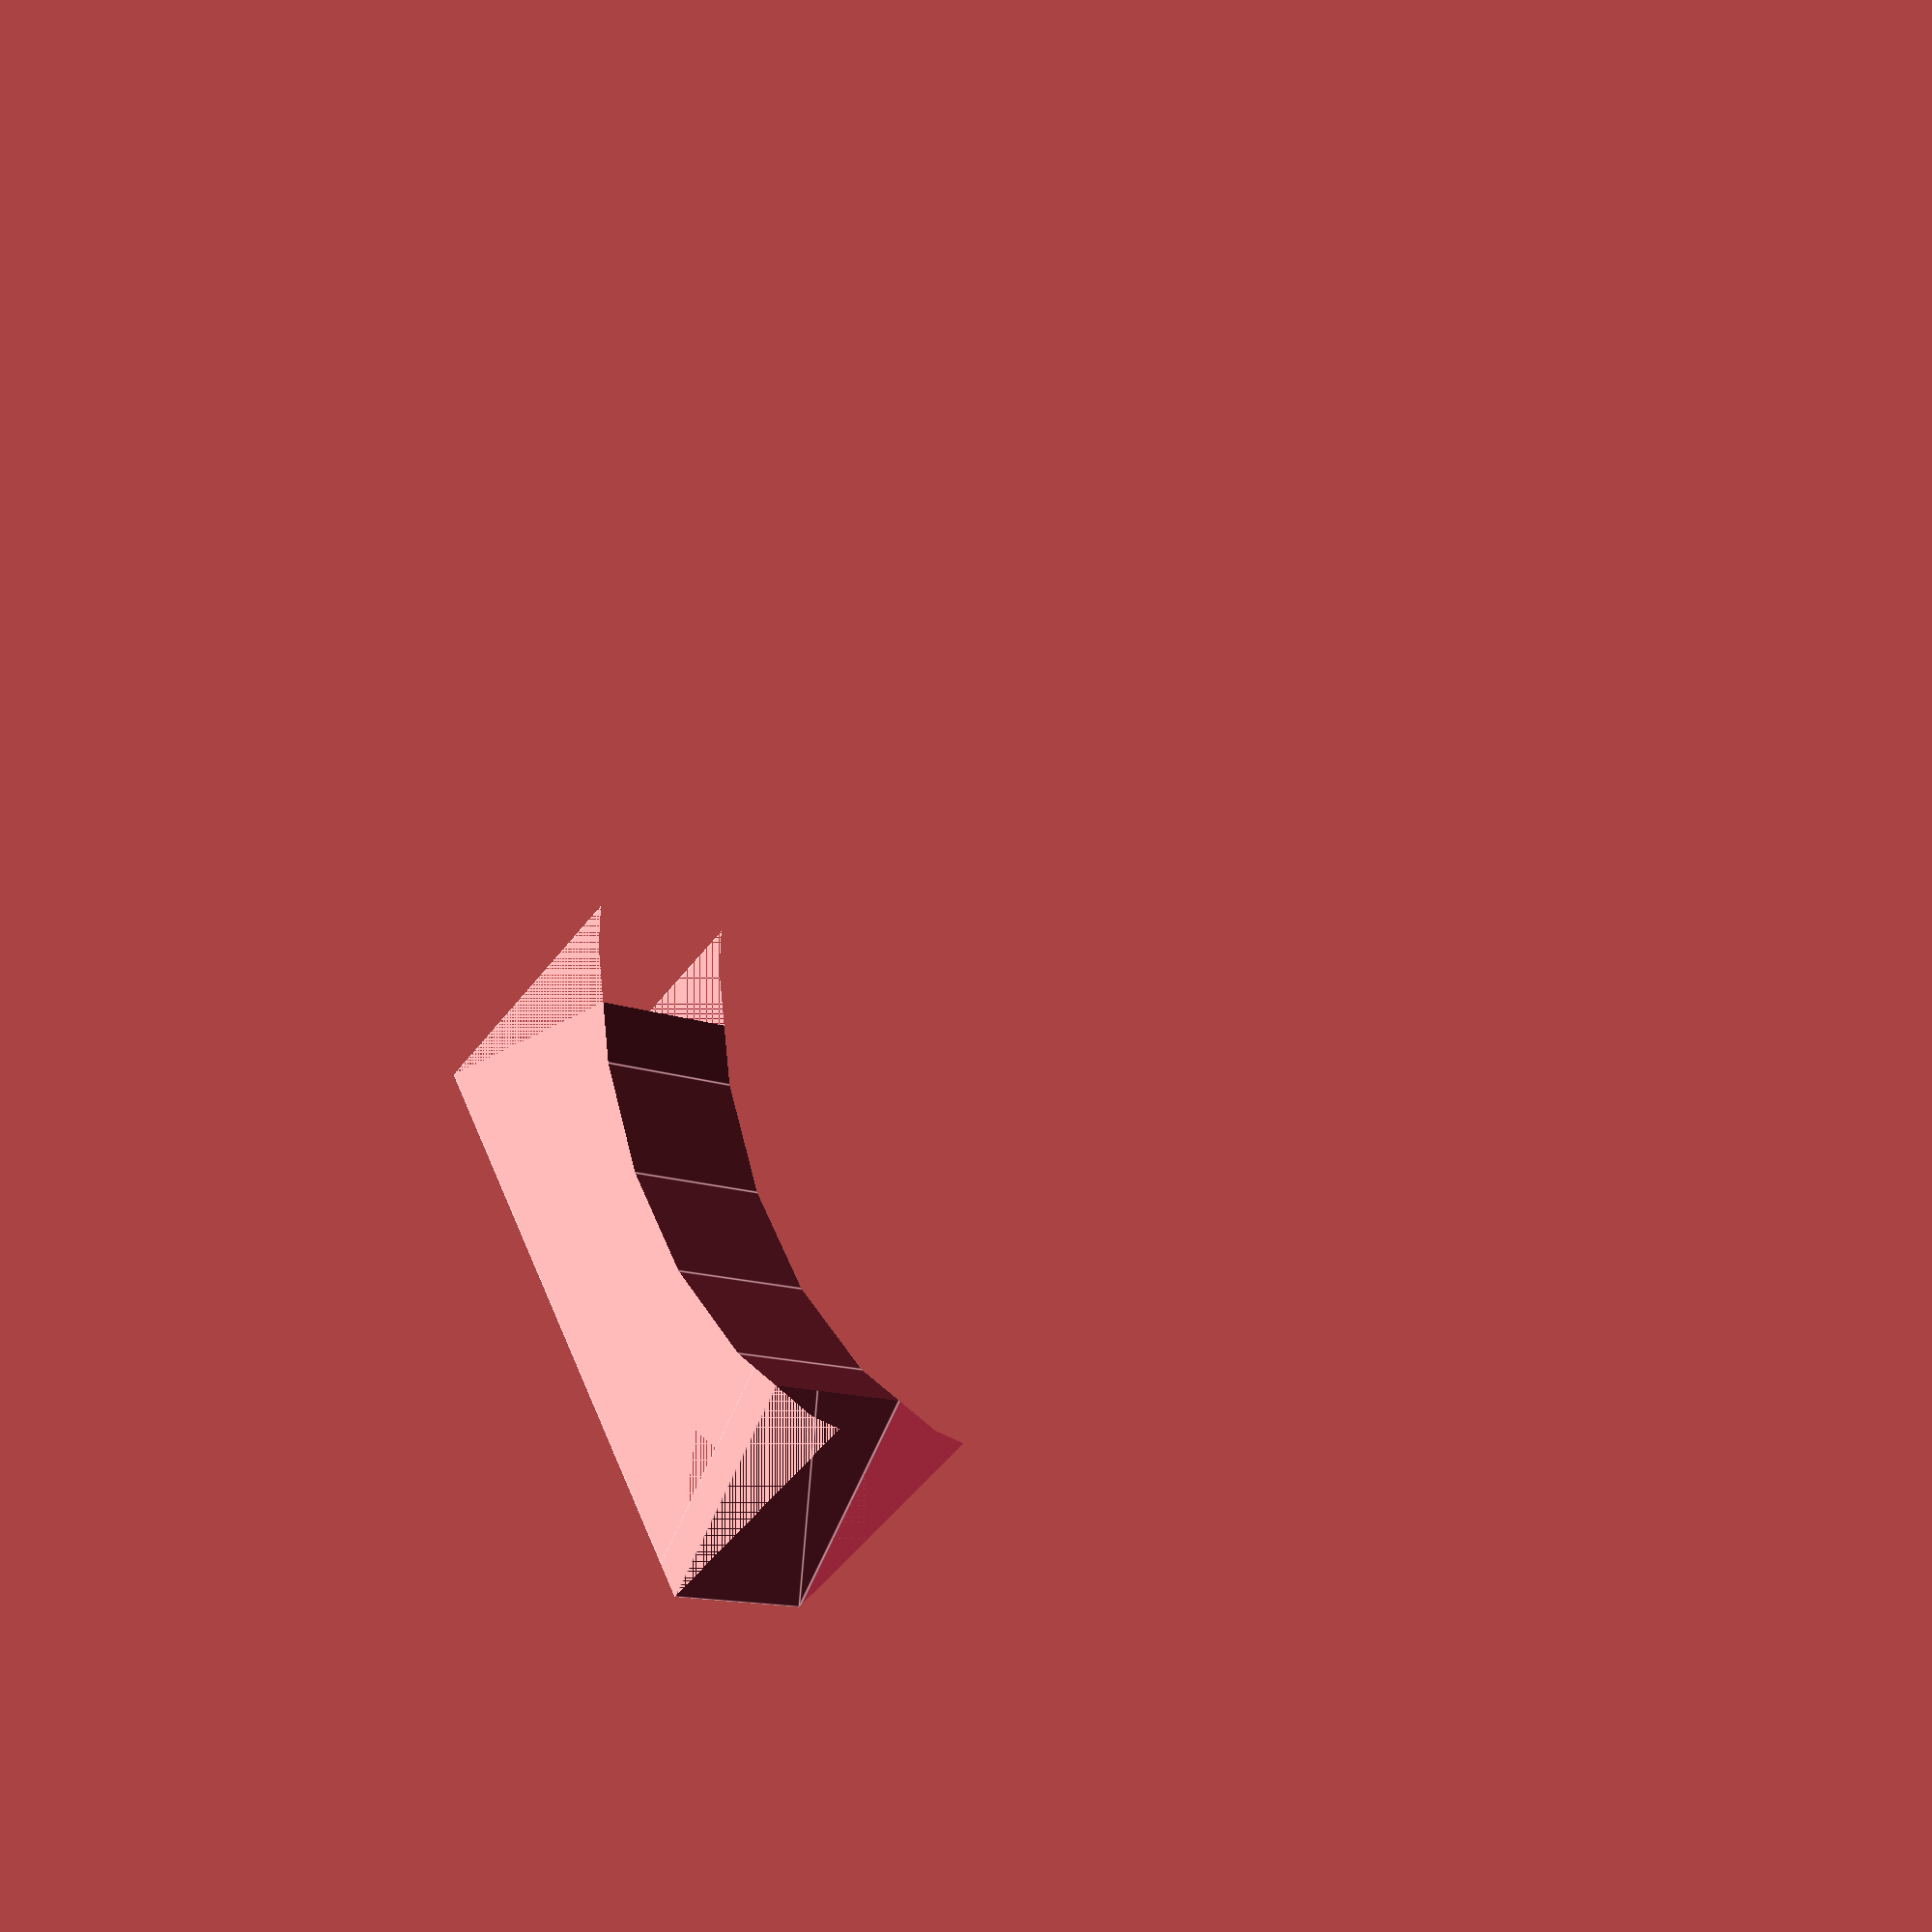
<openscad>
// Stand for holding a pipe horizontally

// Dimensions
box_length = 200;    // mm, length along x-axis
box_width = 50;      // mm, width along y-axis
box_height = 180;    // mm, height along z-axis
hole_radius = 180;   // mm, as specified
hole_axis_z = 50 + hole_radius;  // Axis at z = 50 + 180 = 230 mm

side_triangle_width = 40;
module upside_down_triangle() {
    height=100;

    polygon(points=[[0, height], [side_triangle_width * 2, height], [side_triangle_width, 0]]);
}


// Module for the stand with customizable dimensions
module stand(box_length = 200, box_width = 50, box_height = 180, hole_radius = 180, hole_axis_z = 50 + hole_radius) {
    difference() {
        // Base box
        cube([box_length, box_width, box_height]);
        
        // Horizontal cylindrical hole along y-axis
        translate([box_length / 2, box_width / 2, hole_axis_z])
            rotate([90, 0, 0])
            cylinder(h = box_width + 10, r = hole_radius, center = true);
        
        // First triangular cut-out
        rotate([90, 0, 180])
        linear_extrude(height = box_width)
        translate([-(side_triangle_width), 0, 0])
        upside_down_triangle();
        
        // Second triangular cut-out
        rotate([90, 0, 180])
        linear_extrude(height = box_width)
        translate([-box_length - (side_triangle_width), 0, 0])
        upside_down_triangle();
    }
}

// Example usage
difference() {
    stand(); // Default stand
    translate([0, 0, -30])
    stand(); // This part seems incomplete in your original code; adjust as needed
}
</openscad>
<views>
elev=54.1 azim=61.6 roll=322.9 proj=p view=edges
</views>
